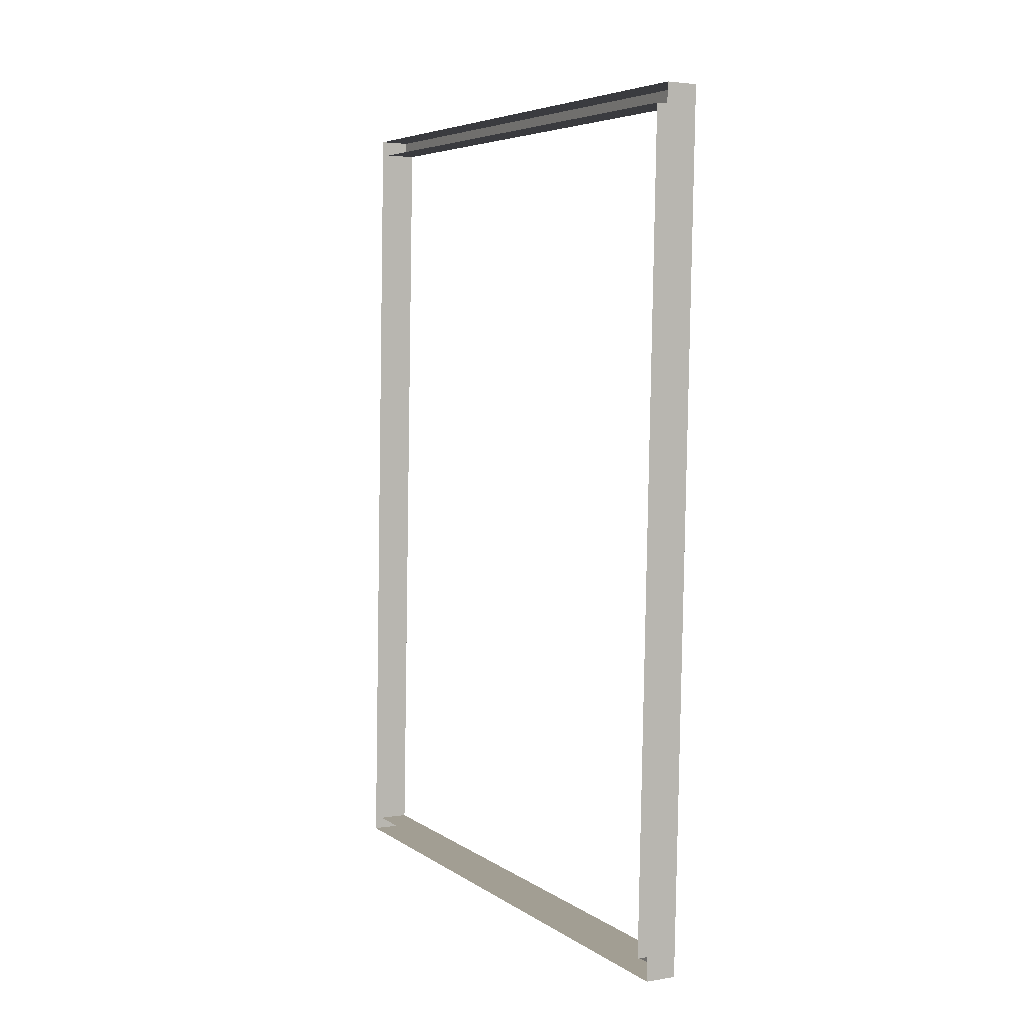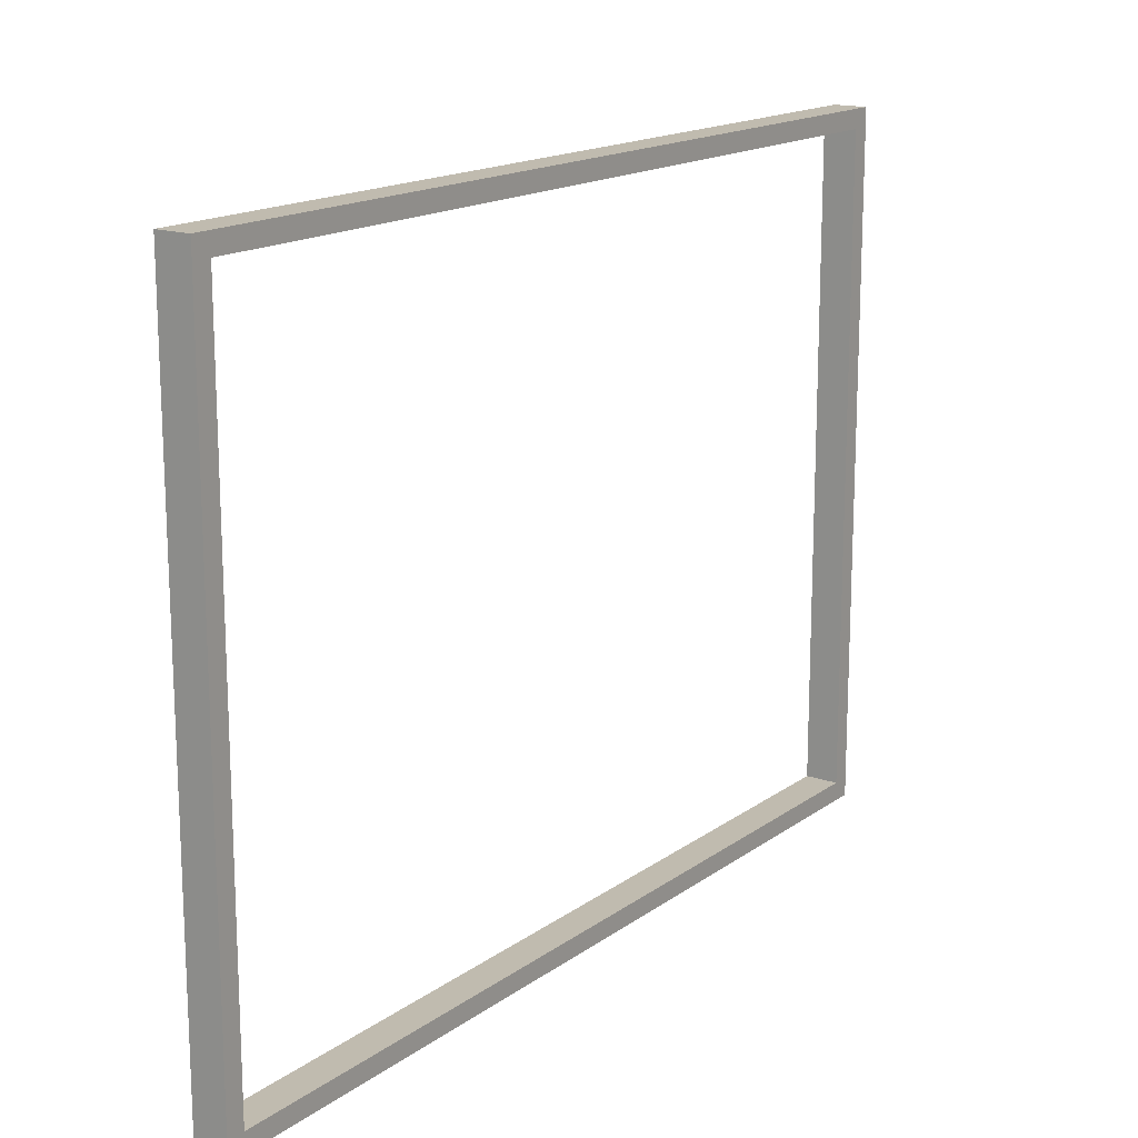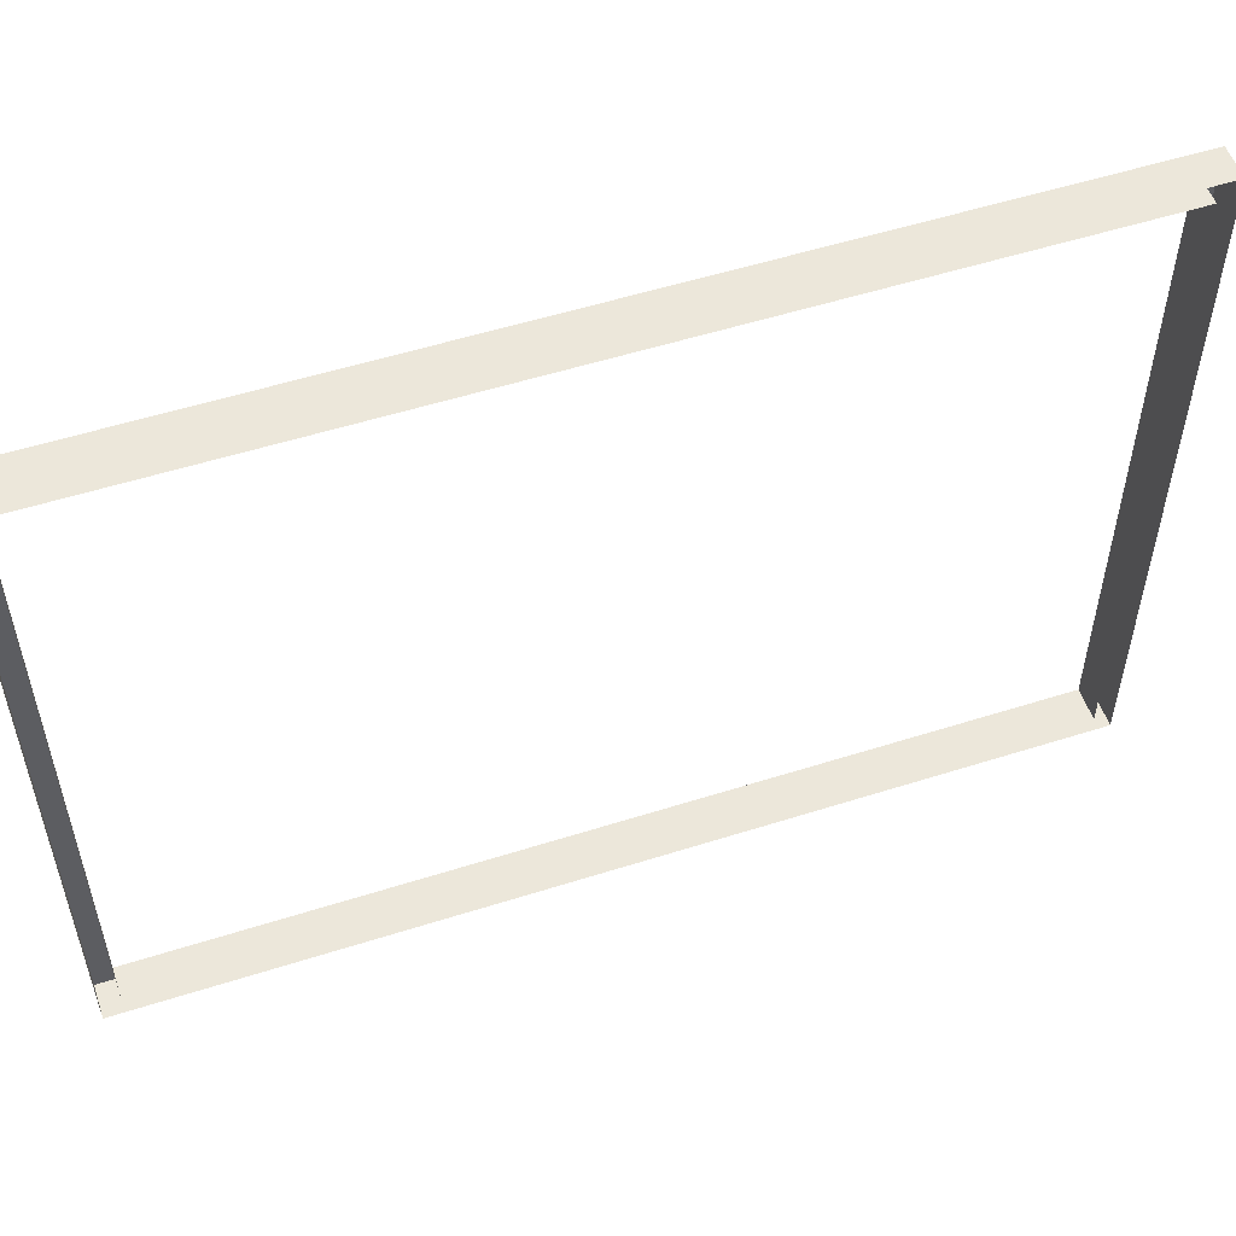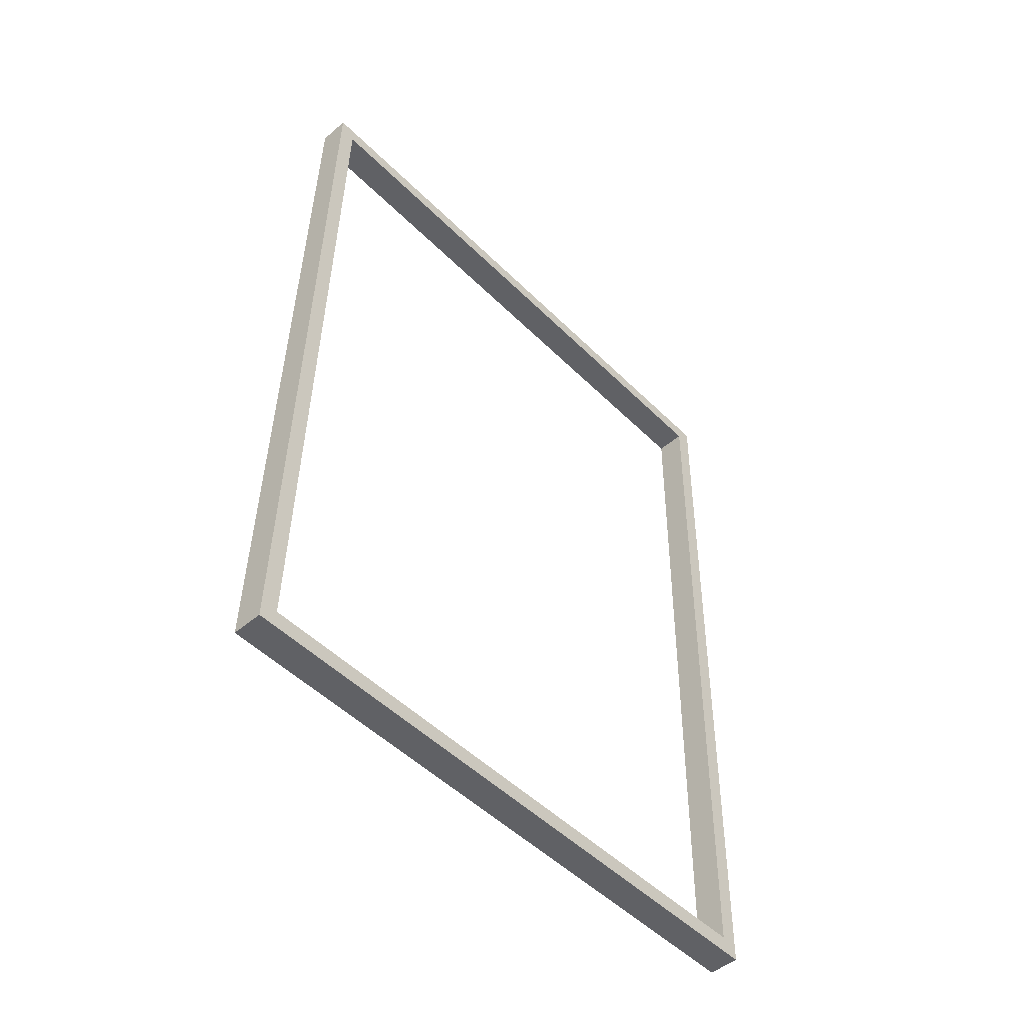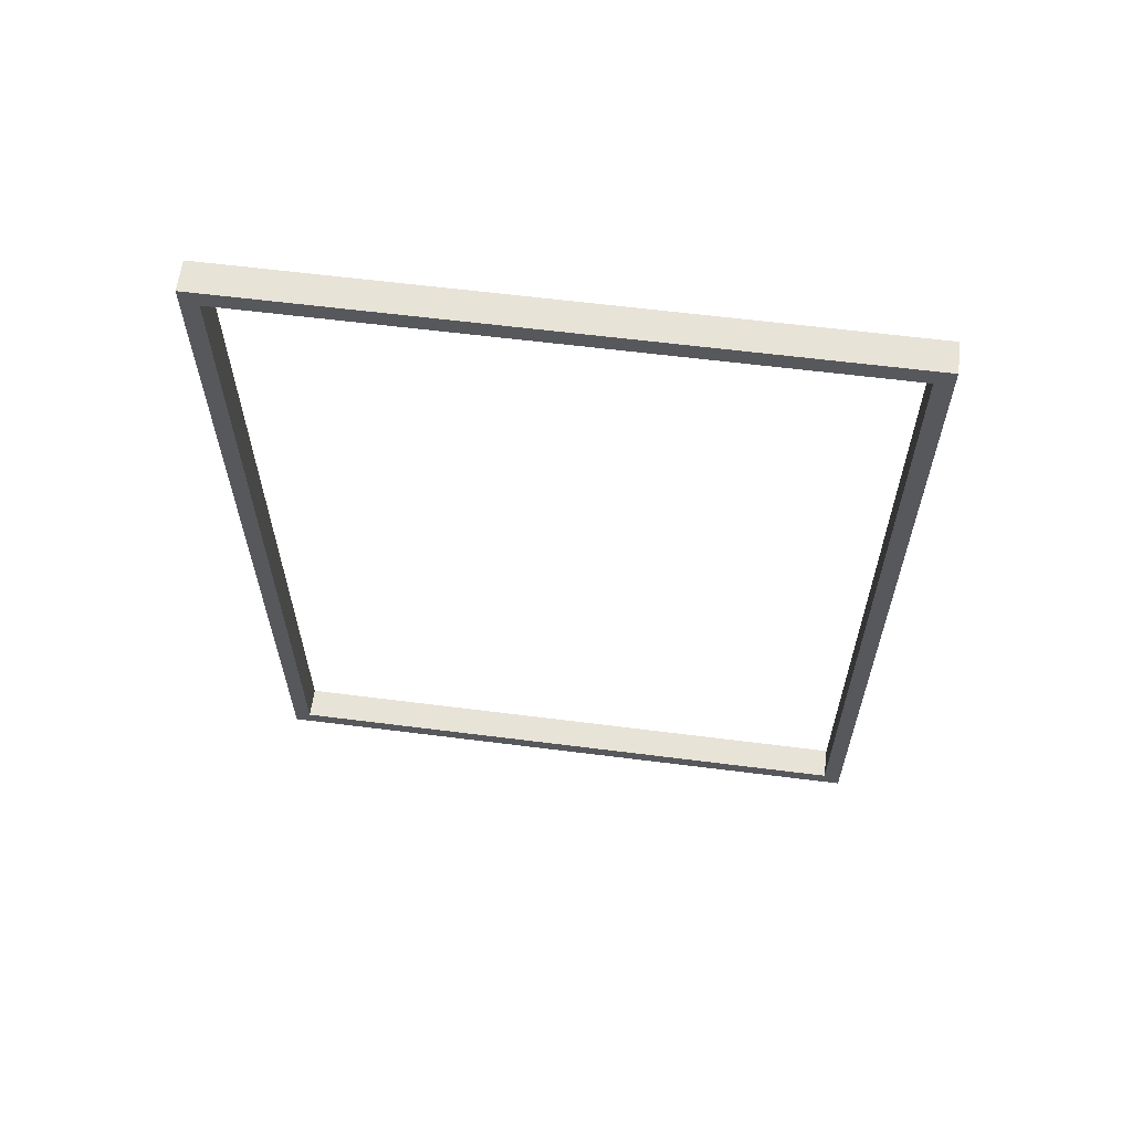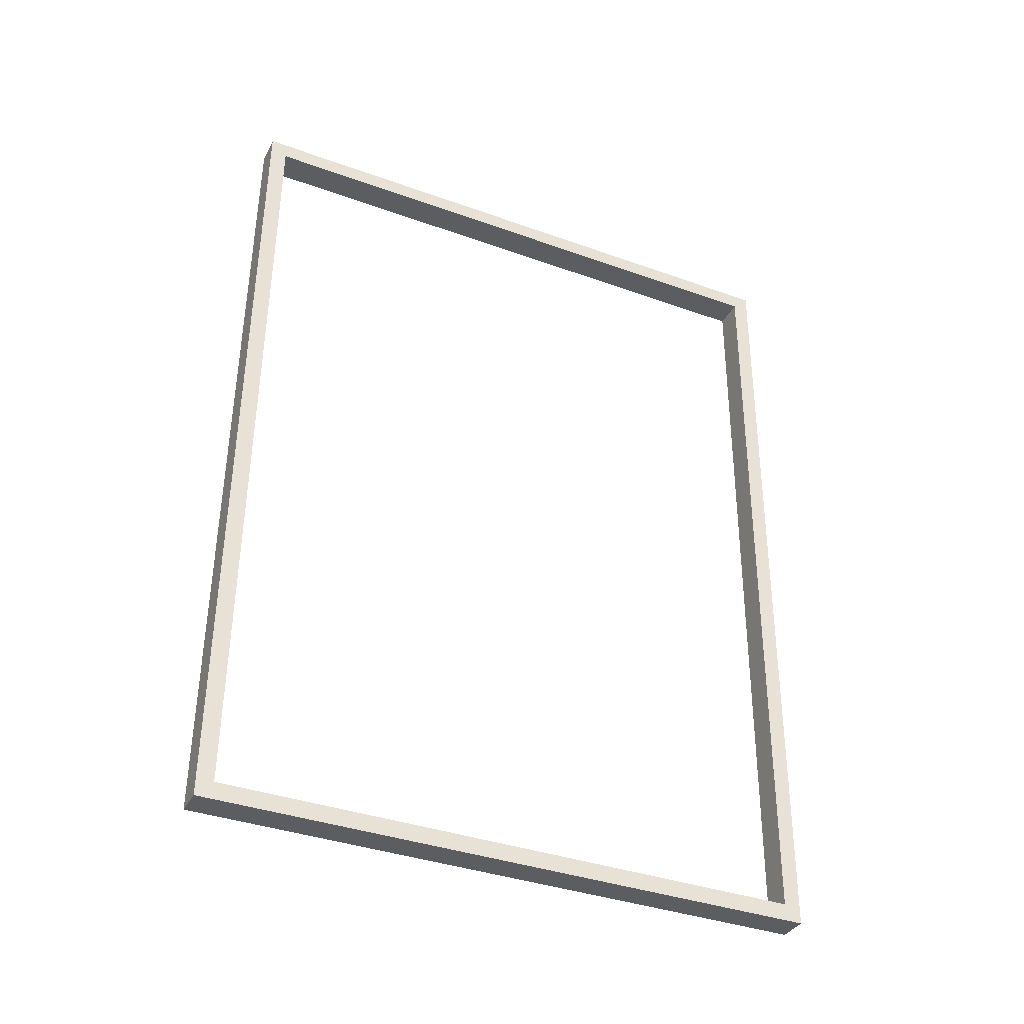
<metadata>
{"format":"obj","ext":"obj","renderer":"f3d","projection":"perspective","resolution":1024,"background":"white","views":[{"elev":5.5,"azim":-28.2,"up":"+Y"},{"elev":16.2,"azim":34.0,"up":"+Z"},{"elev":53.9,"azim":-109.8,"up":"+Z"},{"elev":-50.7,"azim":43.1,"up":"+Y"},{"elev":60.6,"azim":97.4,"up":"+Y"},{"elev":-37.3,"azim":65.2,"up":"+Y"}]}
</metadata>
<code>
v -2.488 1.677 -2.428
v -2.469 1.676 -2.428
v -2.479 1.147 -2.428
v -2.498 1.147 -2.428
v -2.478 1.157 -2.043
v -2.478 1.157 -2.417
v -2.498 1.158 -2.417
v -2.498 1.158 -2.043
v -2.469 1.676 -2.032
v -2.488 1.677 -2.032
v -2.498 1.147 -2.032
v -2.479 1.147 -2.032
v -2.498 1.147 -2.032
v -2.498 1.147 -2.428
v -2.479 1.147 -2.428
v -2.479 1.147 -2.032
v -2.469 1.676 -2.032
v -2.469 1.676 -2.428
v -2.488 1.677 -2.428
v -2.488 1.677 -2.032
v -2.469 1.666 -2.417
v -2.478 1.157 -2.417
v -2.479 1.147 -2.428
v -2.469 1.676 -2.428
v -2.469 1.666 -2.043
v -2.469 1.676 -2.032
v -2.478 1.157 -2.043
v -2.479 1.147 -2.032
v -2.469 1.666 -2.043
v -2.478 1.157 -2.043
v -2.498 1.158 -2.043
v -2.488 1.666 -2.043
v -2.469 1.666 -2.417
v -2.469 1.666 -2.043
v -2.488 1.666 -2.043
v -2.488 1.666 -2.417
v -2.478 1.157 -2.417
v -2.469 1.666 -2.417
v -2.488 1.666 -2.417
v -2.498 1.158 -2.417
f 1 2 3
f 1 3 4
f 5 6 7
f 5 7 8
f 9 10 11
f 9 11 12
f 13 14 15
f 13 15 16
f 17 18 19
f 17 19 20
f 21 22 23
f 21 23 24
f 25 21 24
f 25 24 26
f 27 25 26
f 27 26 28
f 22 27 28
f 22 28 23
f 29 30 31
f 29 31 32
f 33 34 35
f 33 35 36
f 37 38 39
f 37 39 40

</code>
